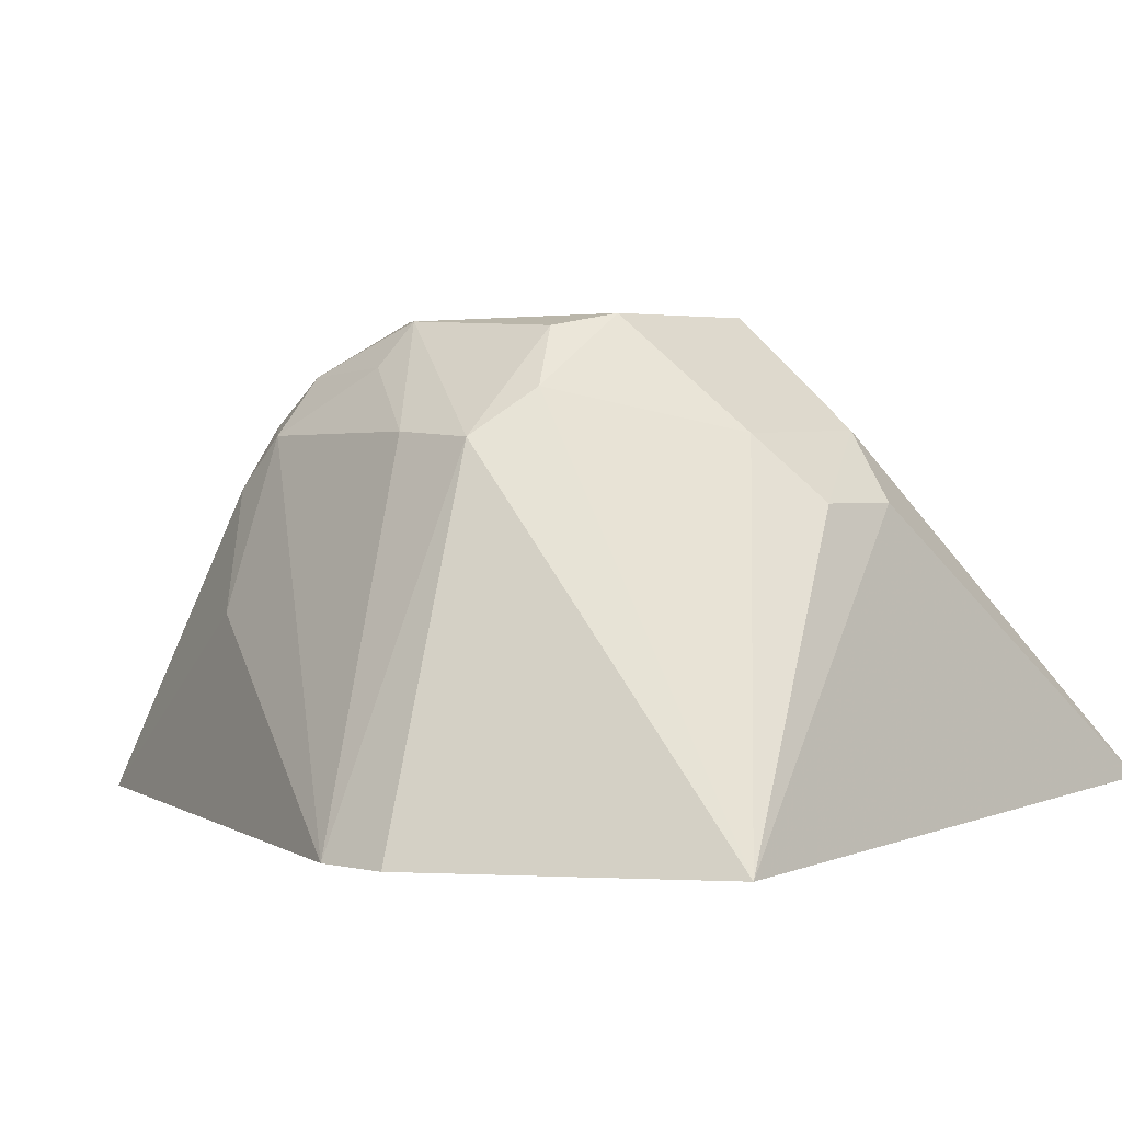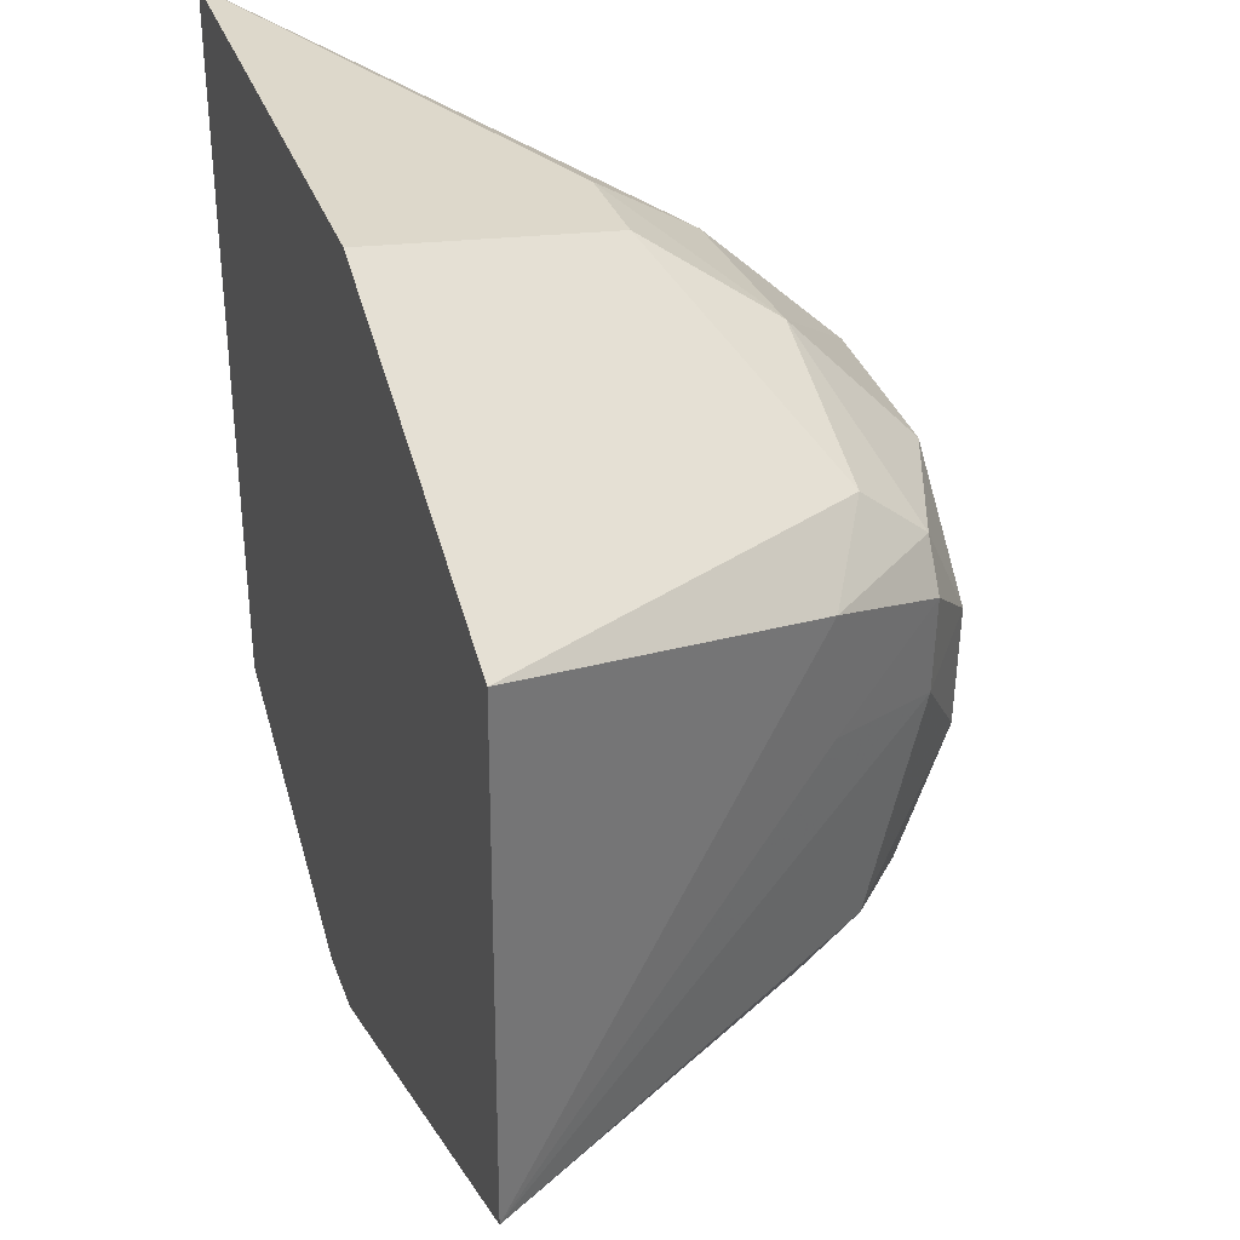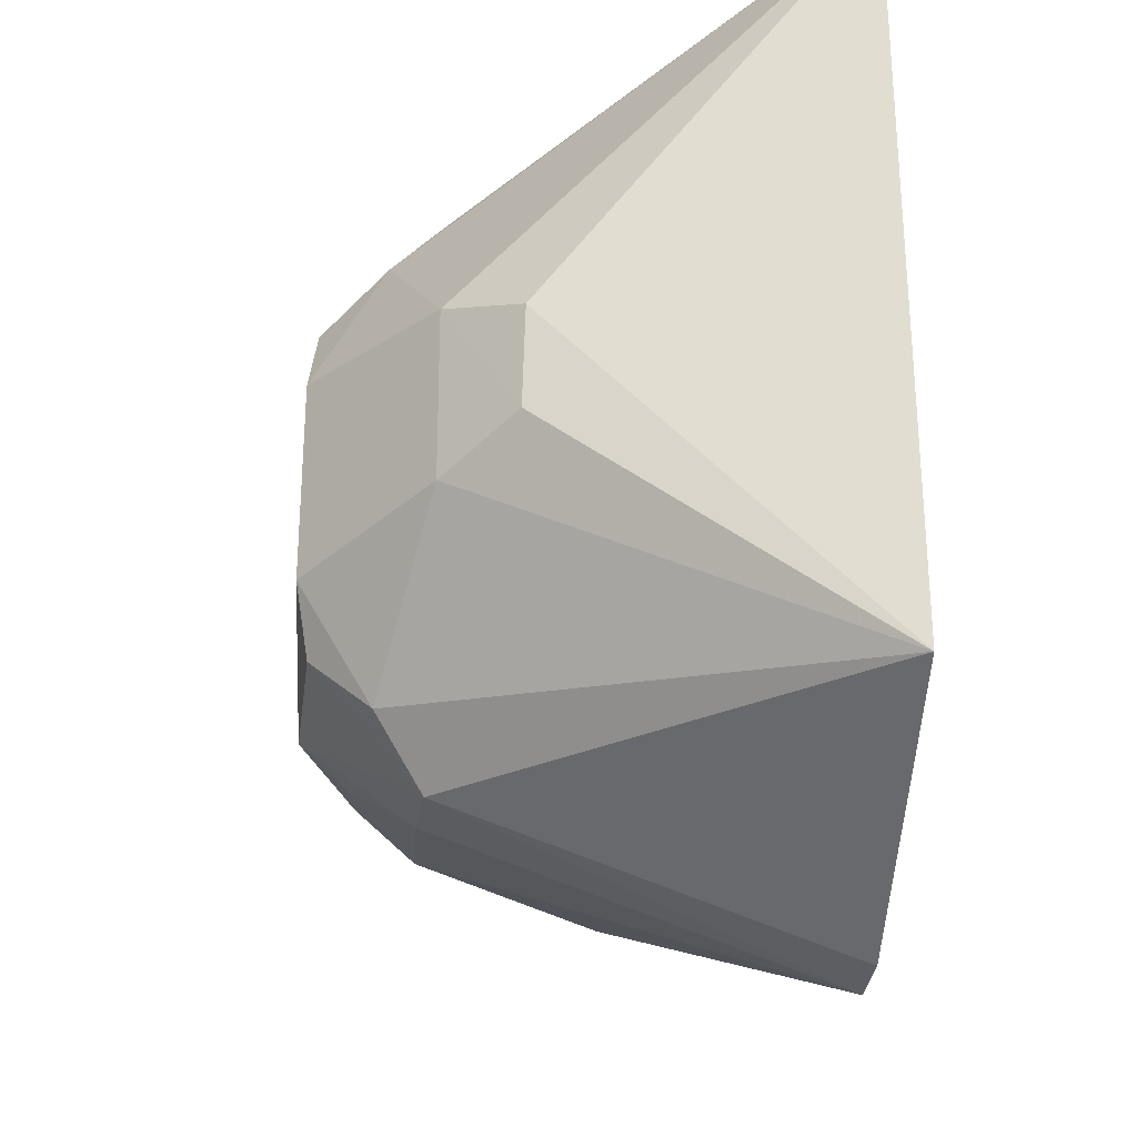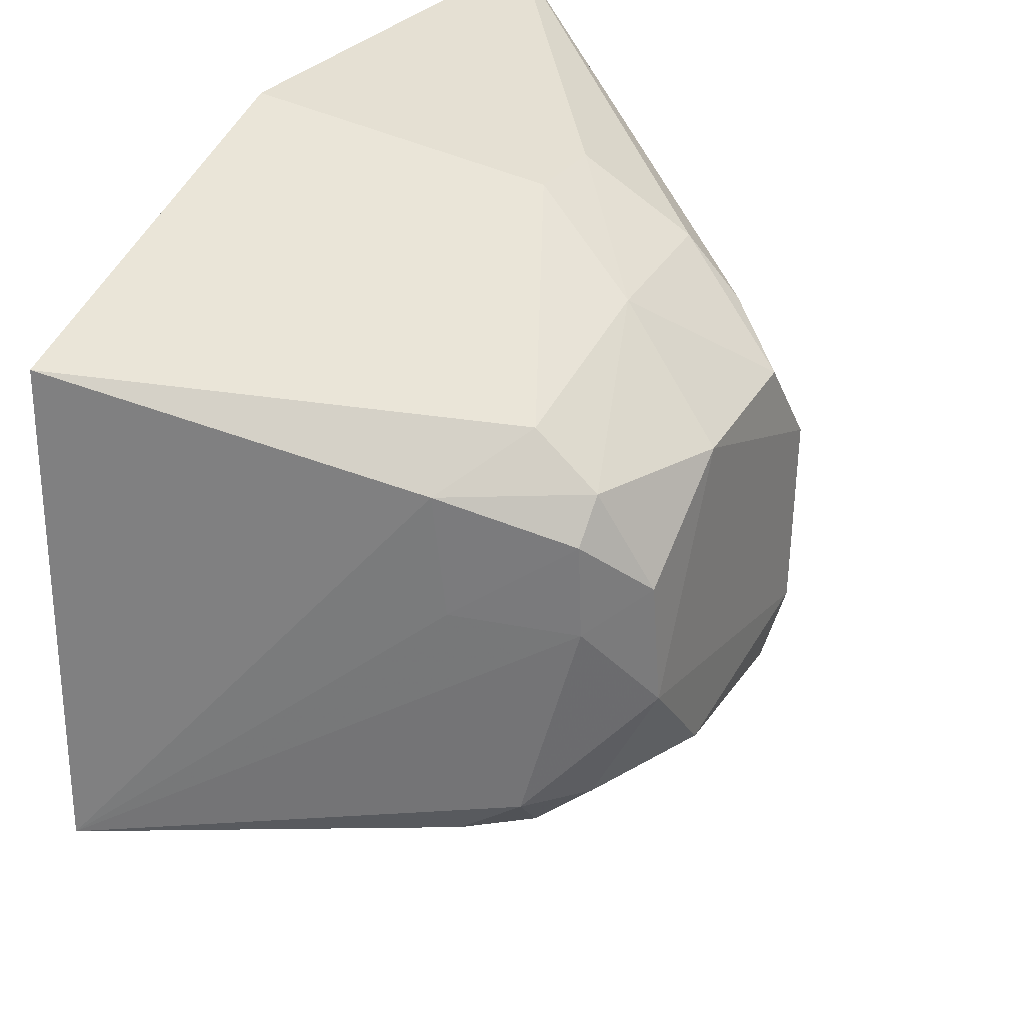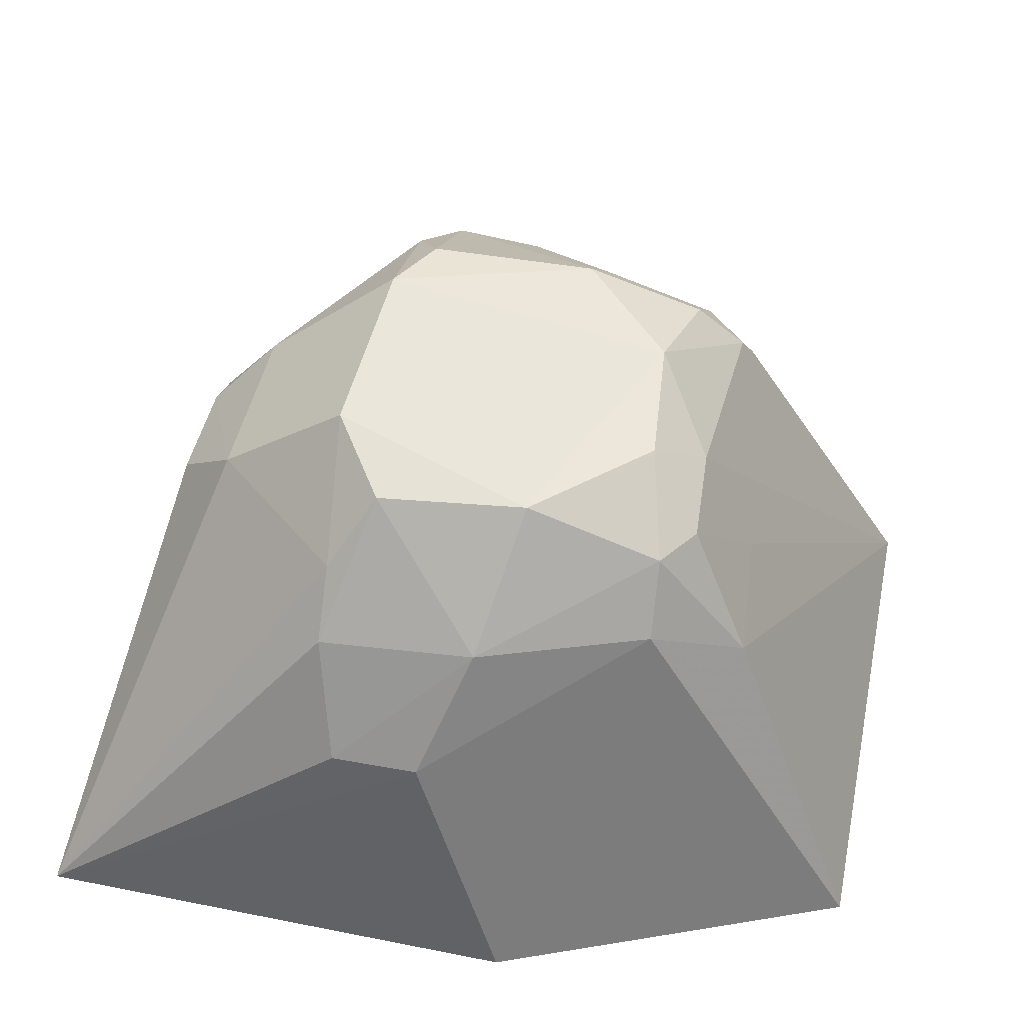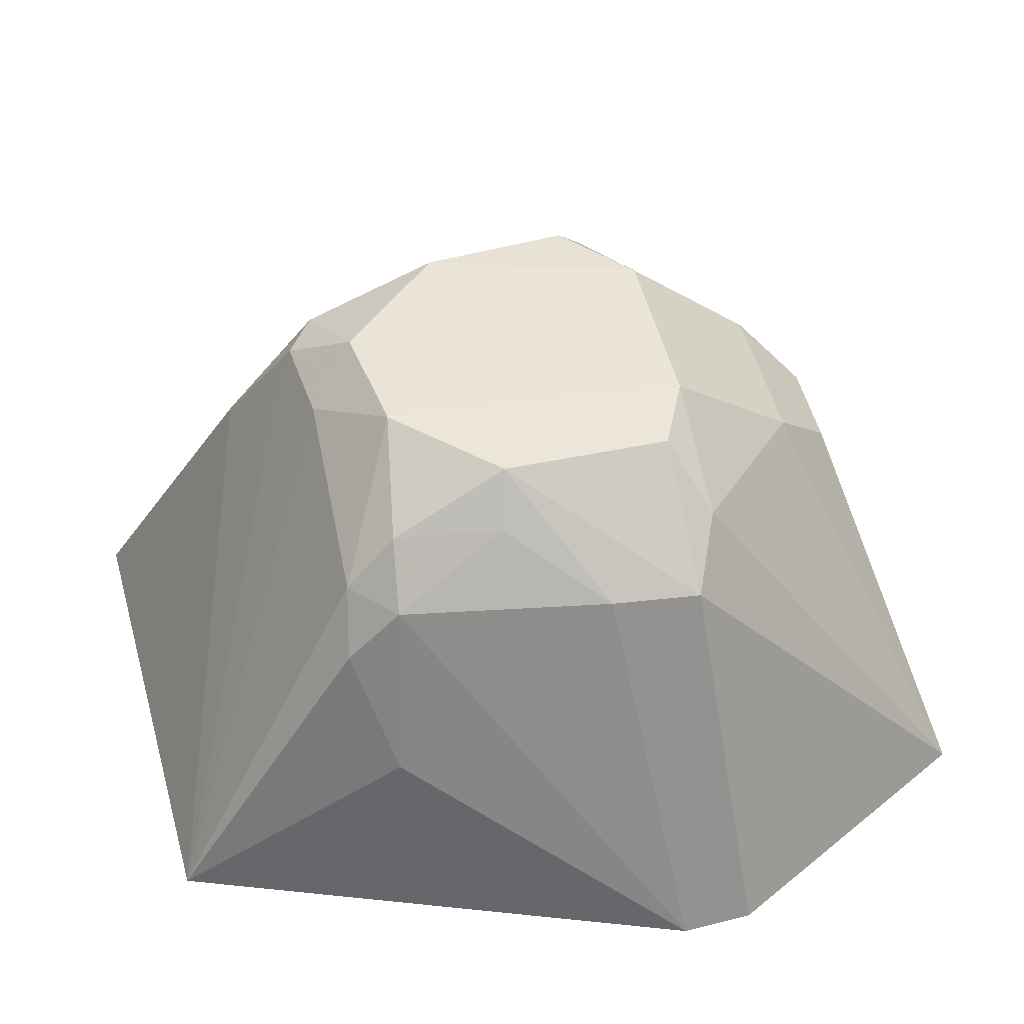
<metadata>
{"format":"obj","ext":"obj","renderer":"f3d","projection":"perspective","resolution":1024,"background":"white","views":[{"elev":3.8,"azim":38.4,"up":"+Z"},{"elev":34.9,"azim":-109.2,"up":"+Y"},{"elev":-28.0,"azim":84.8,"up":"+Y"},{"elev":29.2,"azim":-60.5,"up":"+Y"},{"elev":55.1,"azim":-168.4,"up":"+Z"},{"elev":46.2,"azim":-15.7,"up":"+Z"}]}
</metadata>
<code>
v 0.00101 0.01469 0.07546
v 0.01738 -0.007834 0.04643
v 0.01736 0.03556 0.04655
v -0.03483 0.02685 0.0459
v -0.02286 -0.003863 0.06508
v -0.03482 -0.003545 0.04568
v -0.009751 0.02613 0.06877
v 0.01265 0.01288 0.06465
v -0.001667 -0.007666 0.06856
v -0.02174 0.01674 0.07215
v -7.807e-05 0.02646 0.06792
v -0.013 0.03558 0.04625
v 0.008891 0.01477 0.06874
v 0.00838 0.005043 0.0687
v -0.00431 -0.01649 0.0461
v -0.02221 -0.001458 0.06879
v -0.02567 0.01991 0.06513
v -0.01162 0.01917 0.07538
v -0.001632 0.03087 0.06164
v -0.02003 0.02249 0.06846
v 1.425e-05 0.02305 0.07128
v 0.0002851 -0.003778 0.07132
v 0.01223 0.007118 0.06479
v 2.469e-05 -0.0165 0.04616
v -0.007085 -0.007078 0.06879
v -0.02074 -0.007384 0.05788
v -0.02143 0.01096 0.07219
v -0.006988 0.03083 0.06172
v -0.01986 0.01926 0.07226
v -0.00253 0.02001 0.075
v 0.0003239 0.00335 0.07549
v -0.01964 -0.004084 0.06837
v -0.01197 -0.0003519 0.07515
v -0.02506 0.01233 0.06567
v -0.01837 0.01326 0.07516
v -0.001651 -0.0003456 0.07476
v -0.01276 -0.002655 0.07243
v -0.01914 -0.001111 0.07189
v -0.01772 0.005701 0.07536
f 6 3 2
f 6 4 3
f 8 2 3
f 12 3 4
f 13 8 3
f 15 6 2
f 16 6 5
f 17 4 6
f 19 11 3
f 19 7 11
f 20 12 4
f 20 4 17
f 21 1 13
f 21 13 3
f 21 3 11
f 22 9 2
f 22 2 14
f 23 14 2
f 23 2 8
f 23 8 13
f 23 13 14
f 24 15 2
f 24 2 9
f 24 9 15
f 25 15 9
f 26 5 6
f 26 6 15
f 27 6 16
f 28 7 19
f 28 20 7
f 28 12 20
f 28 19 3
f 28 3 12
f 29 20 17
f 29 17 10
f 29 18 7
f 29 7 20
f 30 18 1
f 30 1 21
f 30 7 18
f 30 21 11
f 30 11 7
f 31 22 14
f 31 1 18
f 31 14 13
f 31 13 1
f 32 16 5
f 32 5 26
f 32 26 15
f 32 15 25
f 33 25 9
f 34 17 6
f 34 6 27
f 34 27 10
f 34 10 17
f 35 29 10
f 35 18 29
f 35 10 27
f 36 33 9
f 36 9 22
f 36 22 31
f 36 31 33
f 37 32 25
f 37 25 33
f 38 16 32
f 38 37 33
f 38 32 37
f 39 33 31
f 39 31 18
f 39 18 35
f 39 38 33
f 39 35 27
f 39 27 16
f 39 16 38

</code>
